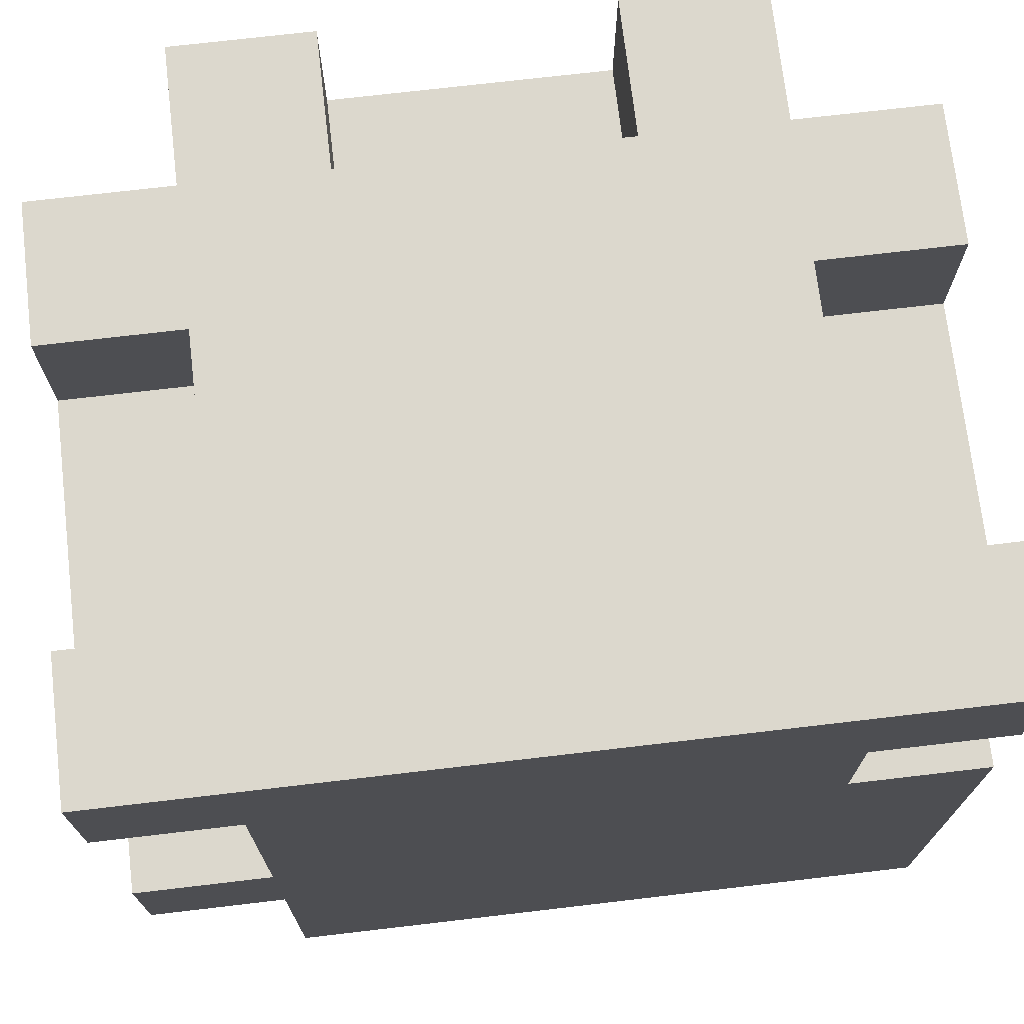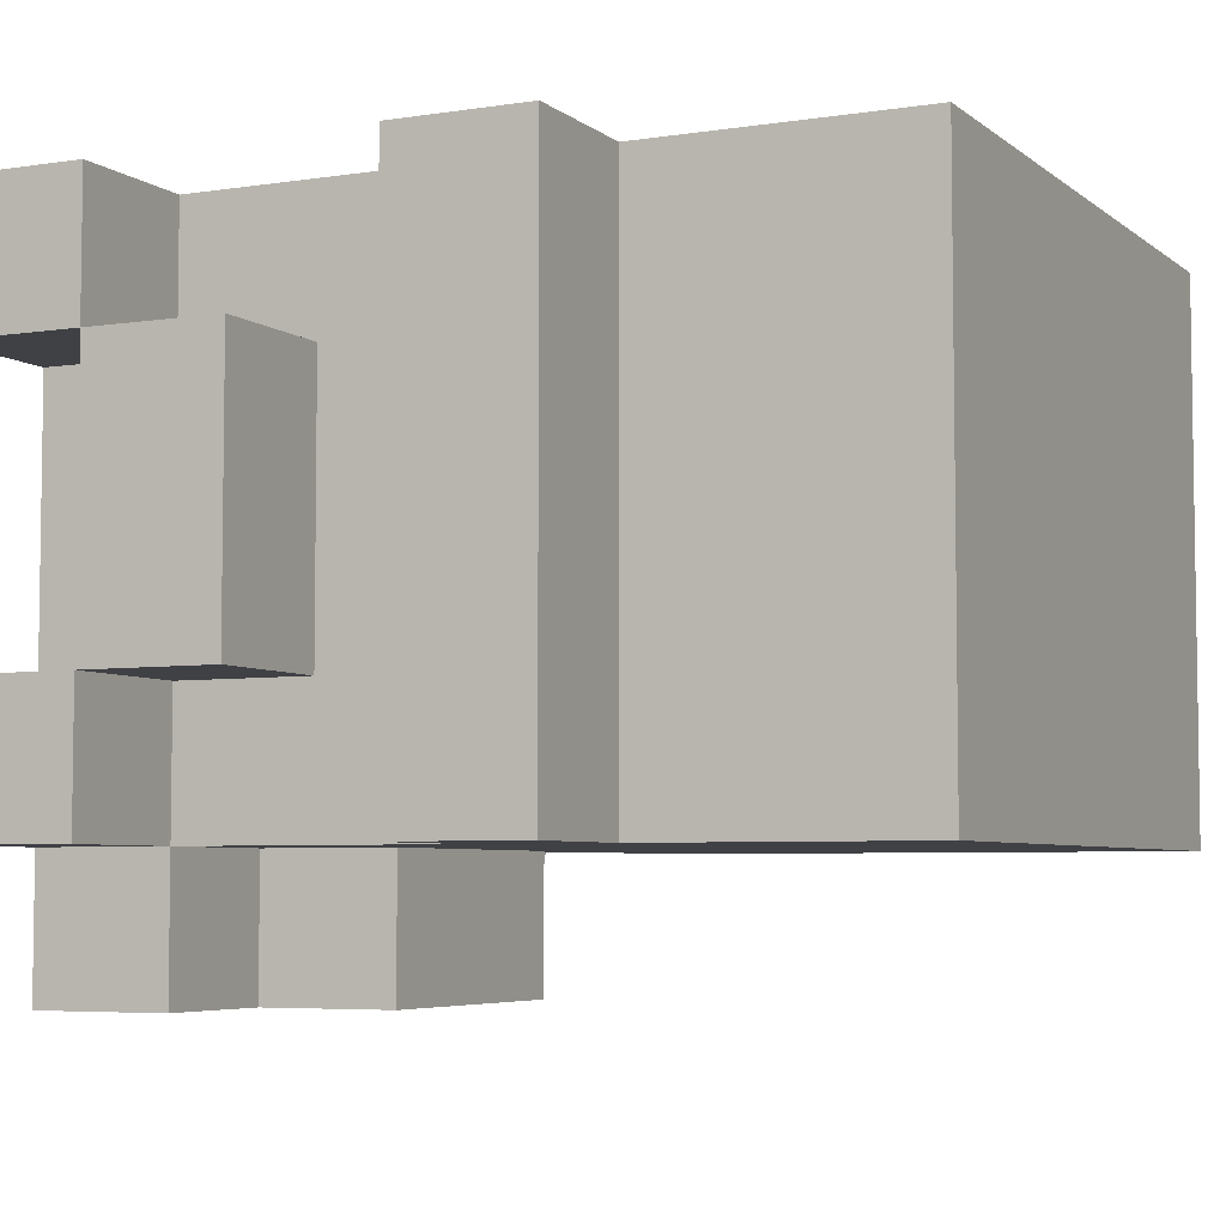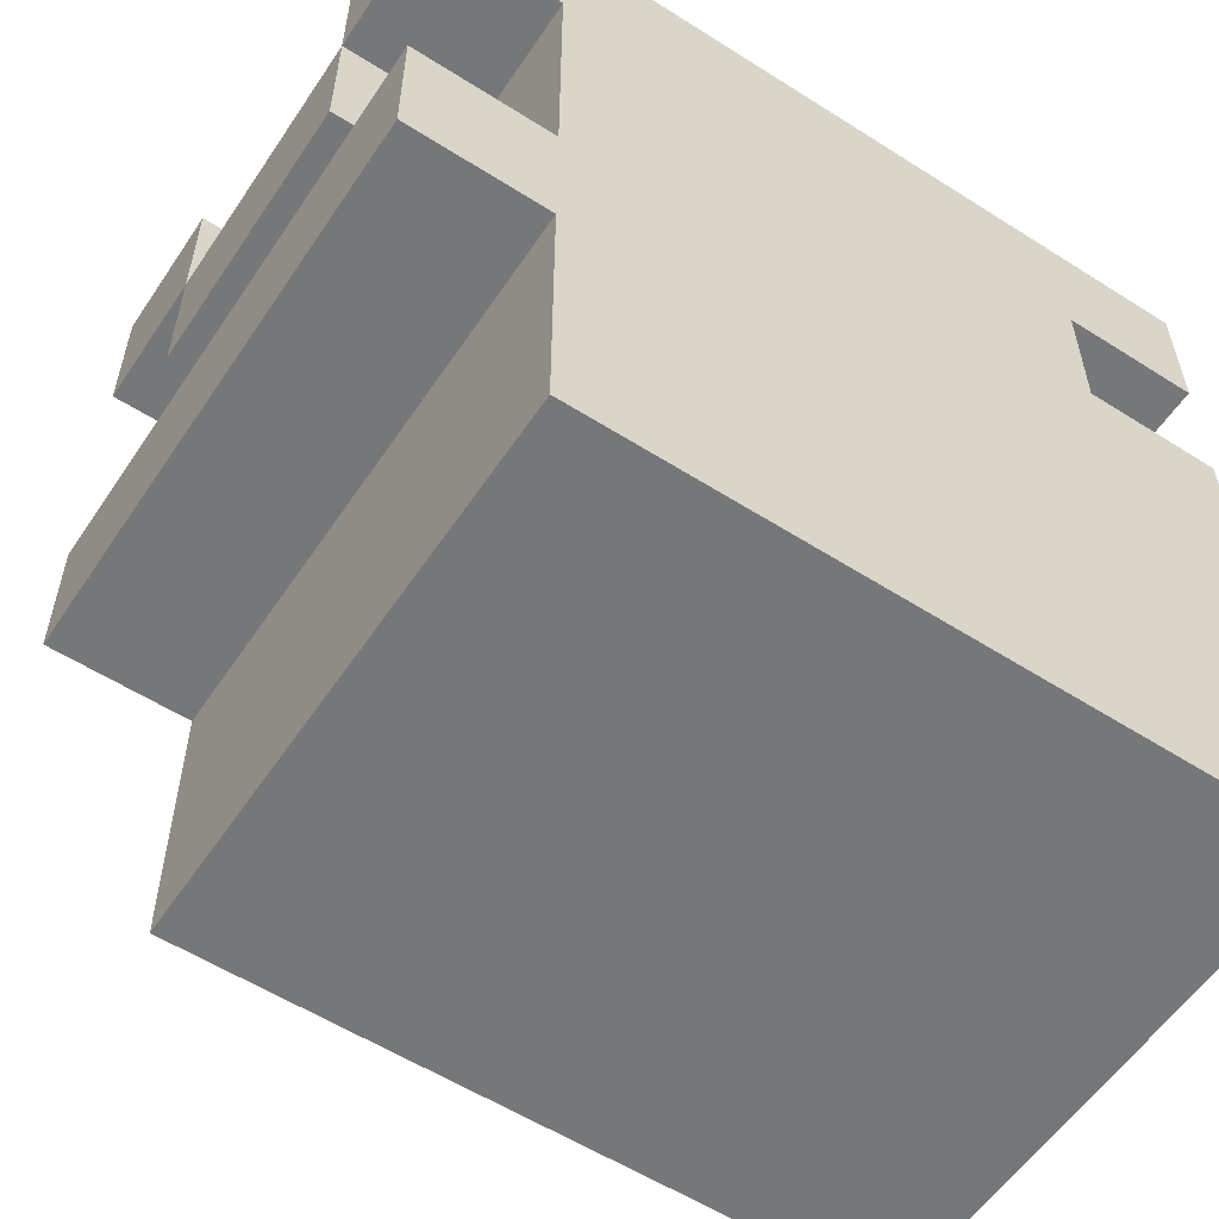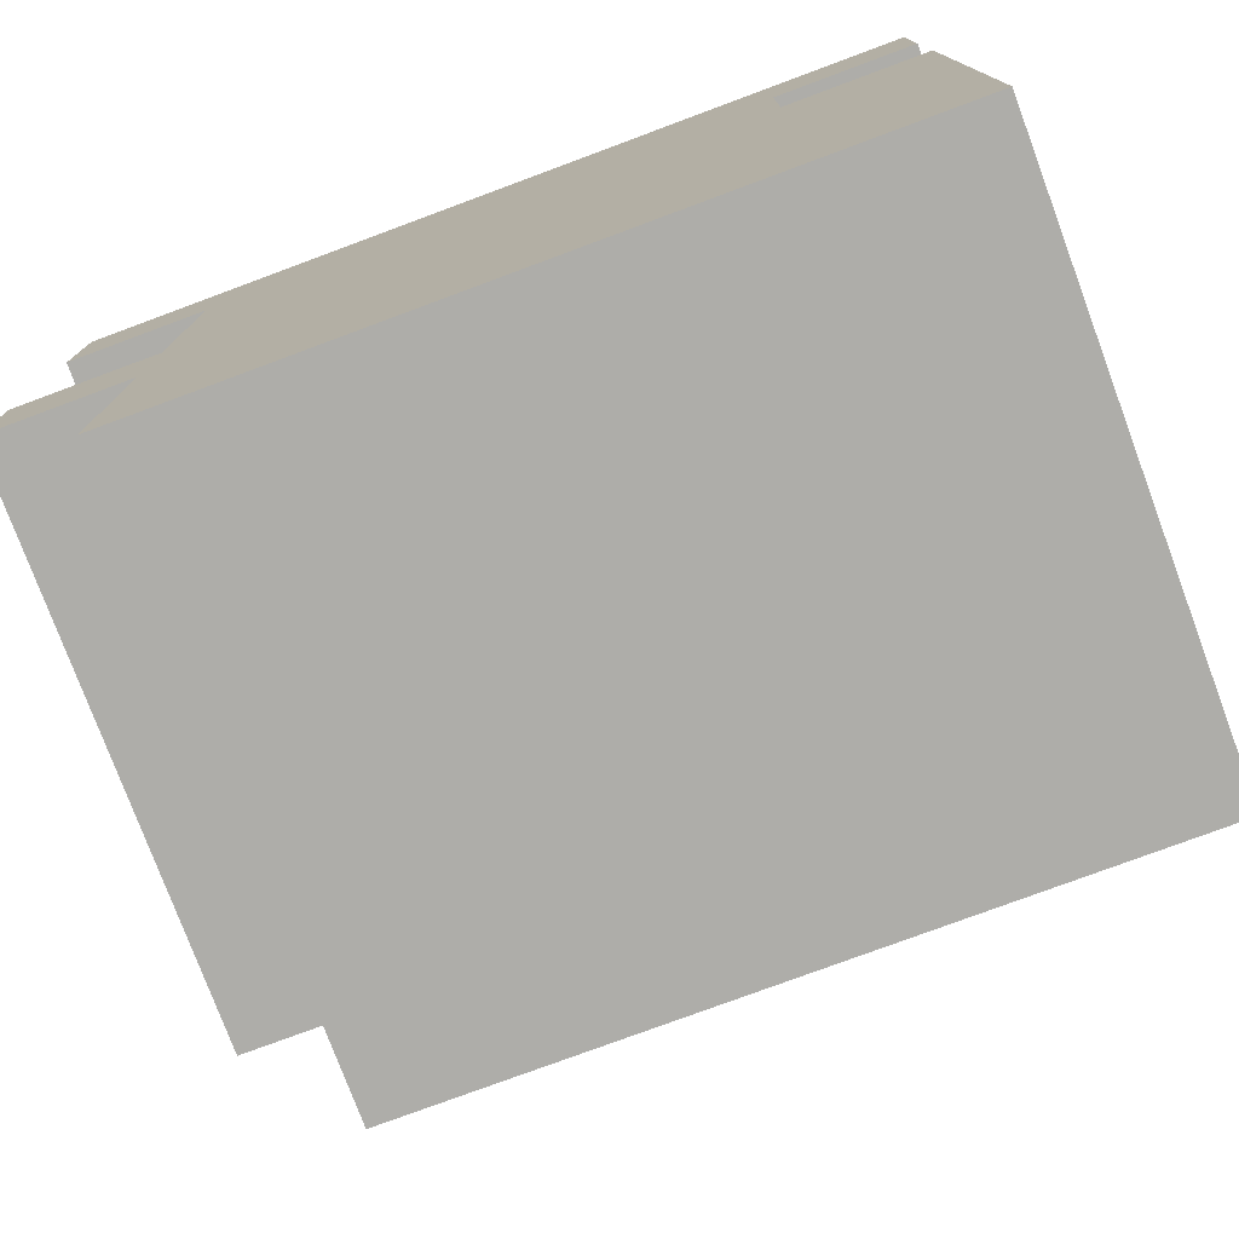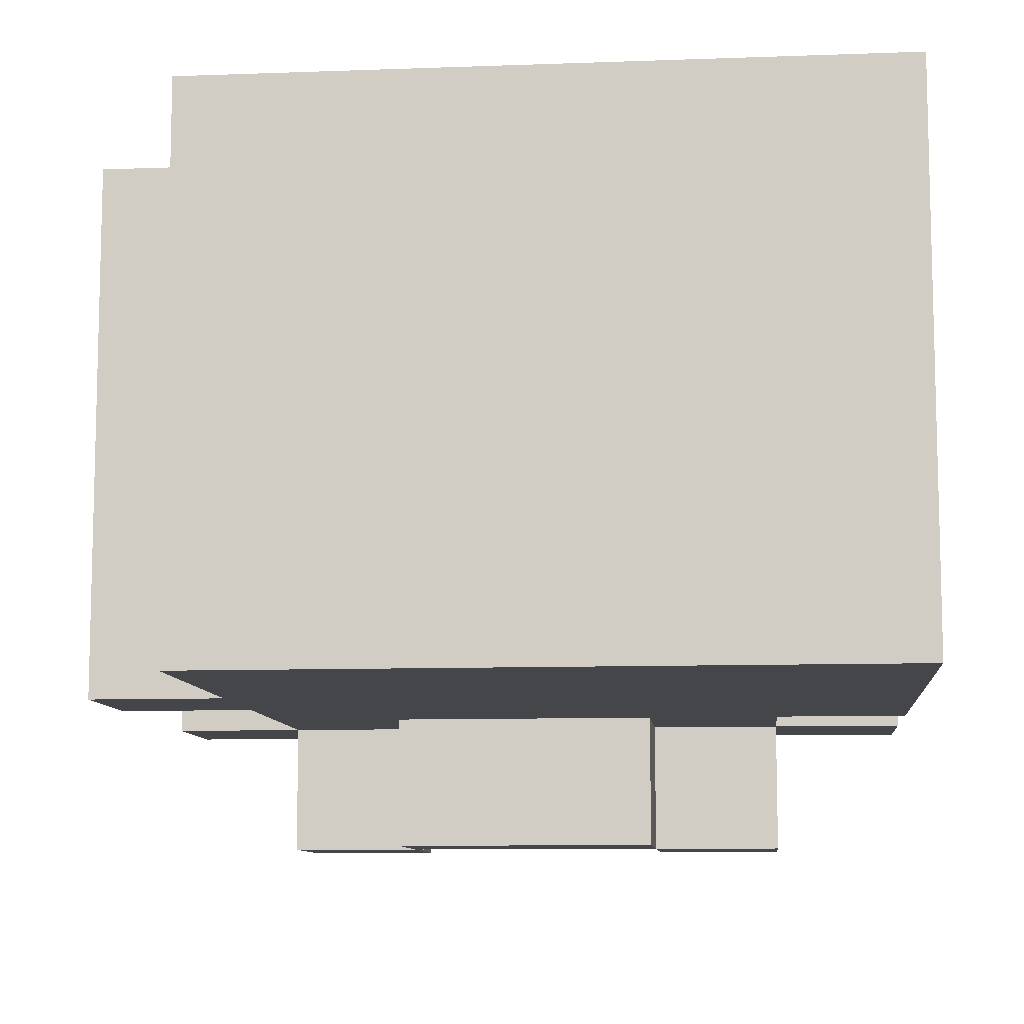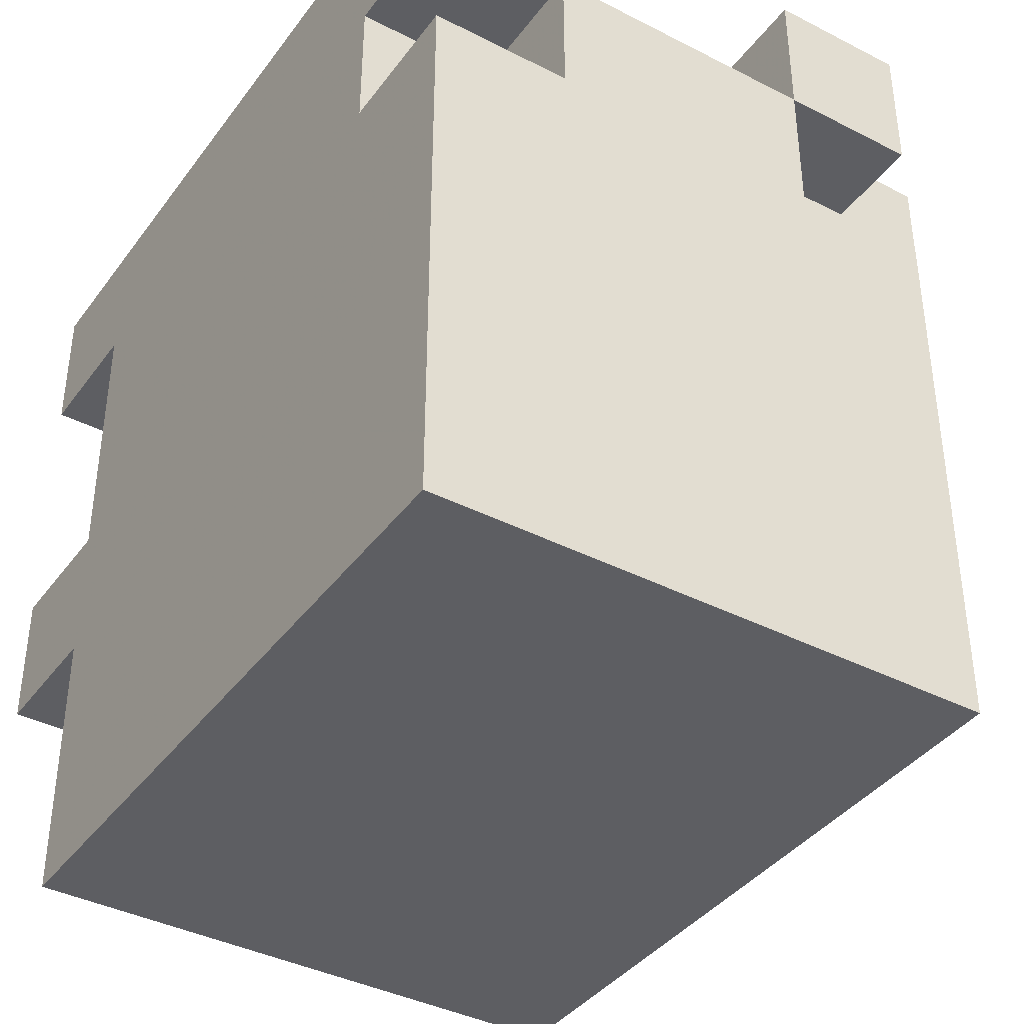
<metadata>
{"format":"obj","ext":"obj","renderer":"f3d","projection":"perspective","resolution":1024,"background":"white","views":[{"elev":72.4,"azim":-6.7,"up":"+Y"},{"elev":-5.3,"azim":-64.3,"up":"+Z"},{"elev":-57.0,"azim":-33.5,"up":"+Y"},{"elev":-77.1,"azim":20.4,"up":"+Y"},{"elev":-9.4,"azim":5.5,"up":"+Z"},{"elev":-39.2,"azim":57.4,"up":"+Y"}]}
</metadata>
<code>
o wyvern_left_boot
v -3 3 2.5
v -3 2 -1.5
v -3 2 2.5
v -3 3 -1.5
v -3 5 1.5
v -3 4 -0.5
v -3 4 1.5
v -3 5 -0.5
v -3 6 2.5
v -3 5 2.5
v -3 6 1.5
v -3 6 -0.5
v -3 5 -1.5
v -3 6 -1.5
v -2 2 2.5
v -2 0 -1.5
v -2 -0 2.5
v -2 2 -1.5
v -2 4 2.5
v -2 3 -1.5
v -2 3 2.5
v -2 4 1.5
v -2 4 -0.5
v -2 4 -1.5
v -2 5 2.5
v -2 5 1.5
v -2 5 -0.5
v -2 5 -1.5
v -2 6 1.5
v -2 6 -0.5
v -2 6 -1.5
v -2 5 -2.5
v -2 6 -2.5
v -1 5 -1.5
v -1 4 -2.5
v -1 4 -1.5
v -1 5 -2.5
v 1 6 -1.5
v 1 5 -2.5
v 1 5 -1.5
v 1 6 -2.5
v -1 5 -1.5
v -1 5 -2.5
v -1 6 -1.5
v -1 6 -2.5
v 1 4 -1.5
v 1 4 -2.5
v 1 5 -1.5
v 1 5 -2.5
v 2 4 2.5
v 2 4 1.5
v 2 5 2.5
v 2 5 1.5
v 2 4 -0.5
v 2 4 -1.5
v 2 5 -0.5
v 2 5 -1.5
v 2 6 1.5
v 2 6 -0.5
v 2 5 -2.5
v 2 6 -1.5
v 2 6 -2.5
v 3 -0 2.5
v 3 0 -1.5
v 3 1 2.5
v 3 1 -1.5
v 3 4 2.5
v 3 4 1.5
v 3 4 -0.5
v 3 4 -1.5
v 3 5 1.5
v 3 5 -0.5
v 3 5 2.5
v 3 6 2.5
v 3 6 1.5
v 3 5 -1.5
v 3 6 -0.5
v 3 6 -1.5
v -2 2 2.5
v -3 3 2.5
v -3 2 2.5
v -2 3 2.5
v -2 5 2.5
v -3 6 2.5
v -3 5 2.5
v -1 1 2.5
v -2 -0 2.5
v -1 2 2.5
v -1 3 2.5
v -2 4 2.5
v -1 4 2.5
v -1 5 2.5
v -1 6 2.5
v 0 -0 2.5
v 0 1 2.5
v 0 2 2.5
v 1 4 2.5
v 1 5 2.5
v 1 6 2.5
v 2 4 2.5
v 2 5 2.5
v 3 -0 2.5
v 3 1 2.5
v 3 4 2.5
v 3 5 2.5
v 3 6 2.5
v -2 4 1.5
v -3 5 1.5
v -3 4 1.5
v -2 5 1.5
v 3 4 1.5
v 2 5 1.5
v 2 4 1.5
v 3 5 1.5
v -2 5 -0.5
v -3 6 -0.5
v -3 5 -0.5
v -2 6 -0.5
v 3 5 -0.5
v 2 6 -0.5
v 2 5 -0.5
v 3 6 -0.5
v -3 5 1.5
v -3 6 1.5
v -2 5 1.5
v -2 6 1.5
v 2 5 1.5
v 2 6 1.5
v 3 5 1.5
v 3 6 1.5
v -3 4 -0.5
v -3 5 -0.5
v -2 4 -0.5
v -2 5 -0.5
v 2 4 -0.5
v 2 5 -0.5
v 3 4 -0.5
v 3 5 -0.5
v -3 2 -1.5
v -3 3 -1.5
v -2 2 -1.5
v -2 3 -1.5
v -3 5 -1.5
v -3 6 -1.5
v -2 5 -1.5
v -2 6 -1.5
v -2 0 -1.5
v -1 1 -1.5
v -1 2 -1.5
v -2 4 -1.5
v -1 3 -1.5
v -1 4 -1.5
v -1 5 -1.5
v 0 0 -1.5
v 0 1 -1.5
v 0 2 -1.5
v 1 4 -1.5
v -1 6 -1.5
v 1 5 -1.5
v 1 6 -1.5
v 2 4 -1.5
v 2 5 -1.5
v 3 0 -1.5
v 3 1 -1.5
v 3 4 -1.5
v 2 6 -1.5
v 3 5 -1.5
v 3 6 -1.5
v -2 5 -2.5
v -2 6 -2.5
v -1 5 -2.5
v -1 6 -2.5
v -1 4 -2.5
v 1 4 -2.5
v 1 5 -2.5
v 1 6 -2.5
v 2 5 -2.5
v 2 6 -2.5
v 0 -0 1.5
v 0 -0 2.5
v -2 -0 2.5
v 3 -0 2.5
v 2 -0 1.5
v 0 0 -0.5
v 2 0 -0.5
v -2 0 -1.5
v 0 0 -1.5
v 3 0 -1.5
v -3 2 -1.5
v -2 2 2.5
v -3 2 2.5
v -2 2 -1.5
v -3 4 -0.5
v -2 4 1.5
v -3 4 1.5
v -2 4 -0.5
v -1 4 -2.5
v 1 4 -1.5
v -1 4 -1.5
v 1 4 -2.5
v -3 5 1.5
v -2 5 2.5
v -3 5 2.5
v -2 5 1.5
v 2 5 1.5
v 3 5 2.5
v 2 5 2.5
v 3 5 1.5
v -3 5 -1.5
v -2 5 -0.5
v -3 5 -0.5
v -2 5 -1.5
v 2 5 -1.5
v 3 5 -0.5
v 2 5 -0.5
v 3 5 -1.5
v -2 5 -2.5
v -1 5 -1.5
v -1 5 -2.5
v 1 5 -2.5
v 1 5 -1.5
v 2 5 -2.5
v -3 3 2.5
v -2 3 2.5
v -3 3 -1.5
v -2 3 -1.5
v 2 4 2.5
v 3 4 2.5
v 2 4 1.5
v 3 4 1.5
v 2 4 -0.5
v 3 4 -0.5
v 2 4 -1.5
v 3 4 -1.5
v -3 5 1.5
v -2 5 1.5
v -3 5 -0.5
v -2 5 -0.5
v 2 5 1.5
v 3 5 1.5
v 2 5 -0.5
v 3 5 -0.5
v -1 5 -1.5
v 1 5 -1.5
v -1 5 -2.5
v 1 5 -2.5
v -3 6 2.5
v -1 6 2.5
v -3 6 1.5
v -2 6 1.5
v 1 6 2.5
v -1 6 1.5
v 3 6 2.5
v 1 6 1.5
v 2 6 1.5
v 3 6 1.5
v -2 6 -0.5
v 1 6 -0.5
v 2 6 -0.5
v -3 6 -0.5
v -3 6 -1.5
v -2 6 -1.5
v -1 6 -1.5
v 1 6 -1.5
v 3 6 -0.5
v 2 6 -1.5
v 3 6 -1.5
v -2 6 -2.5
v -1 6 -2.5
v 1 6 -2.5
v 2 6 -2.5
f 1 2 3
f 2 1 4
f 5 6 7
f 8 6 5
f 9 5 10
f 11 5 9
f 12 13 8
f 14 13 12
f 15 16 17
f 18 16 15
f 19 20 21
f 22 20 19
f 23 20 22
f 24 20 23
f 25 22 19
f 26 22 25
f 27 24 23
f 28 24 27
f 29 27 26
f 30 27 29
f 31 32 28
f 33 32 31
f 34 35 36
f 37 35 34
f 38 39 40
f 41 39 38
f 42 43 44
f 44 43 45
f 46 47 48
f 48 47 49
f 50 51 52
f 52 51 53
f 54 55 56
f 56 55 57
f 53 56 58
f 58 56 59
f 57 60 61
f 61 60 62
f 63 64 65
f 65 64 66
f 65 66 67
f 67 66 68
f 68 66 69
f 69 66 70
f 68 69 71
f 71 69 72
f 73 71 74
f 74 71 75
f 72 76 77
f 77 76 78
f 79 80 81
f 82 80 79
f 83 84 85
f 86 79 87
f 88 82 79
f 88 79 86
f 89 90 82
f 89 82 88
f 91 83 90
f 91 90 89
f 92 84 83
f 92 83 91
f 93 84 92
f 94 86 87
f 95 88 86
f 95 86 94
f 96 89 88
f 96 88 95
f 96 91 89
f 97 92 91
f 97 91 96
f 97 96 95
f 98 93 92
f 98 92 97
f 99 93 98
f 100 97 95
f 100 98 97
f 101 99 98
f 101 98 100
f 102 95 94
f 103 100 95
f 103 95 102
f 104 100 103
f 105 99 101
f 106 99 105
f 107 108 109
f 110 108 107
f 111 112 113
f 114 112 111
f 115 116 117
f 118 116 115
f 119 120 121
f 122 120 119
f 123 124 125
f 125 124 126
f 127 128 129
f 129 128 130
f 131 132 133
f 133 132 134
f 135 136 137
f 137 136 138
f 139 140 141
f 141 140 142
f 143 144 145
f 145 144 146
f 147 141 148
f 141 142 149
f 148 141 149
f 142 150 151
f 149 142 151
f 150 145 152
f 151 150 152
f 152 145 153
f 147 148 154
f 148 149 155
f 154 148 155
f 149 151 156
f 155 149 156
f 151 152 156
f 155 156 157
f 156 152 157
f 153 158 159
f 159 158 160
f 155 157 161
f 157 159 161
f 161 159 162
f 154 155 163
f 155 161 164
f 163 155 164
f 164 161 165
f 162 166 167
f 167 166 168
f 169 170 171
f 171 170 172
f 173 171 174
f 174 171 175
f 175 176 177
f 177 176 178
f 179 180 181
f 179 182 180
f 183 182 179
f 184 179 181
f 184 183 179
f 185 182 183
f 185 183 184
f 186 184 181
f 187 185 184
f 187 184 186
f 188 182 185
f 188 185 187
f 189 190 191
f 192 190 189
f 193 194 195
f 196 194 193
f 197 198 199
f 200 198 197
f 201 202 203
f 204 202 201
f 205 206 207
f 208 206 205
f 209 210 211
f 212 210 209
f 213 214 215
f 216 214 213
f 217 218 212
f 219 218 217
f 220 213 221
f 222 213 220
f 223 224 225
f 225 224 226
f 227 228 229
f 229 228 230
f 231 232 233
f 233 232 234
f 235 236 237
f 237 236 238
f 239 240 241
f 241 240 242
f 243 244 245
f 245 244 246
f 247 248 249
f 249 248 250
f 248 251 252
f 250 248 252
f 251 253 254
f 252 251 254
f 254 253 255
f 255 253 256
f 250 252 257
f 254 255 257
f 252 254 257
f 257 255 258
f 258 255 259
f 260 257 261
f 257 258 262
f 261 257 262
f 262 258 263
f 258 259 264
f 263 258 264
f 259 265 266
f 264 259 266
f 266 265 267
f 262 263 268
f 268 263 269
f 264 266 270
f 270 266 271

</code>
